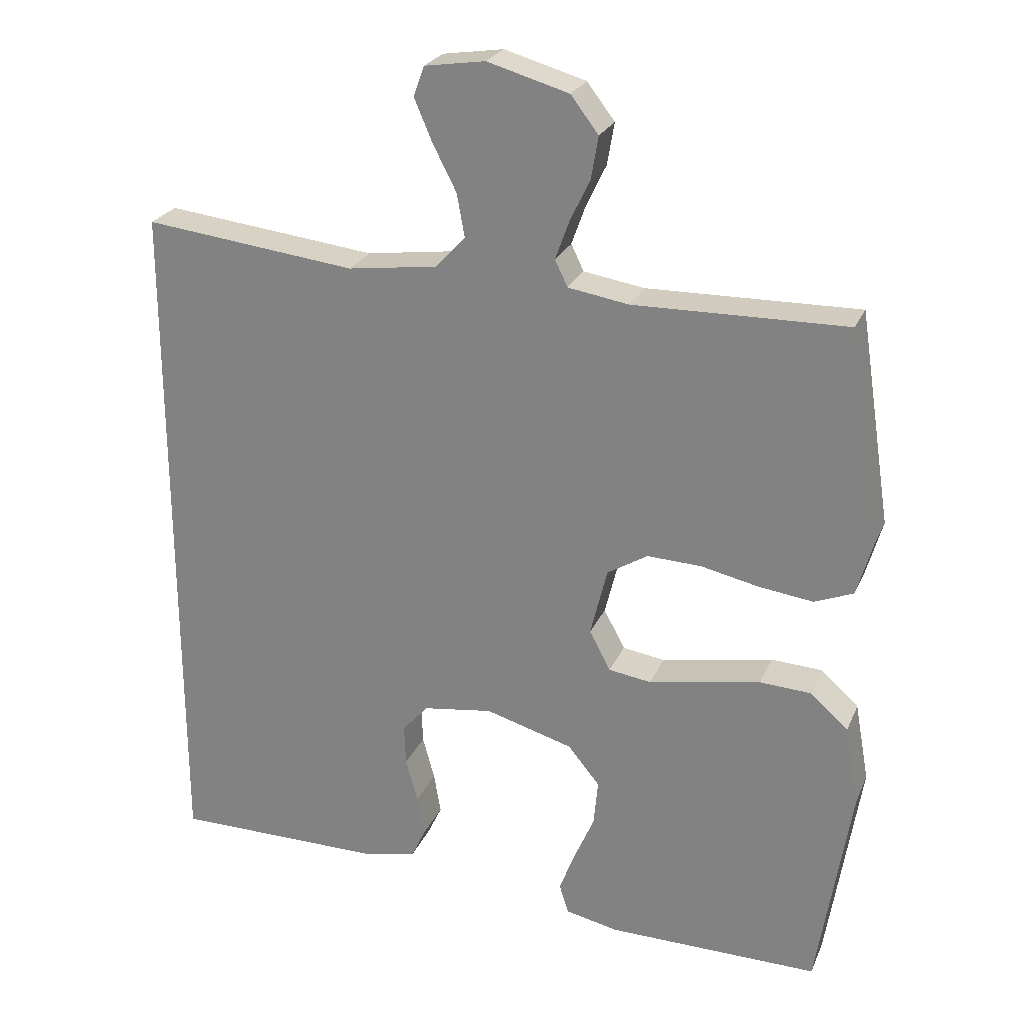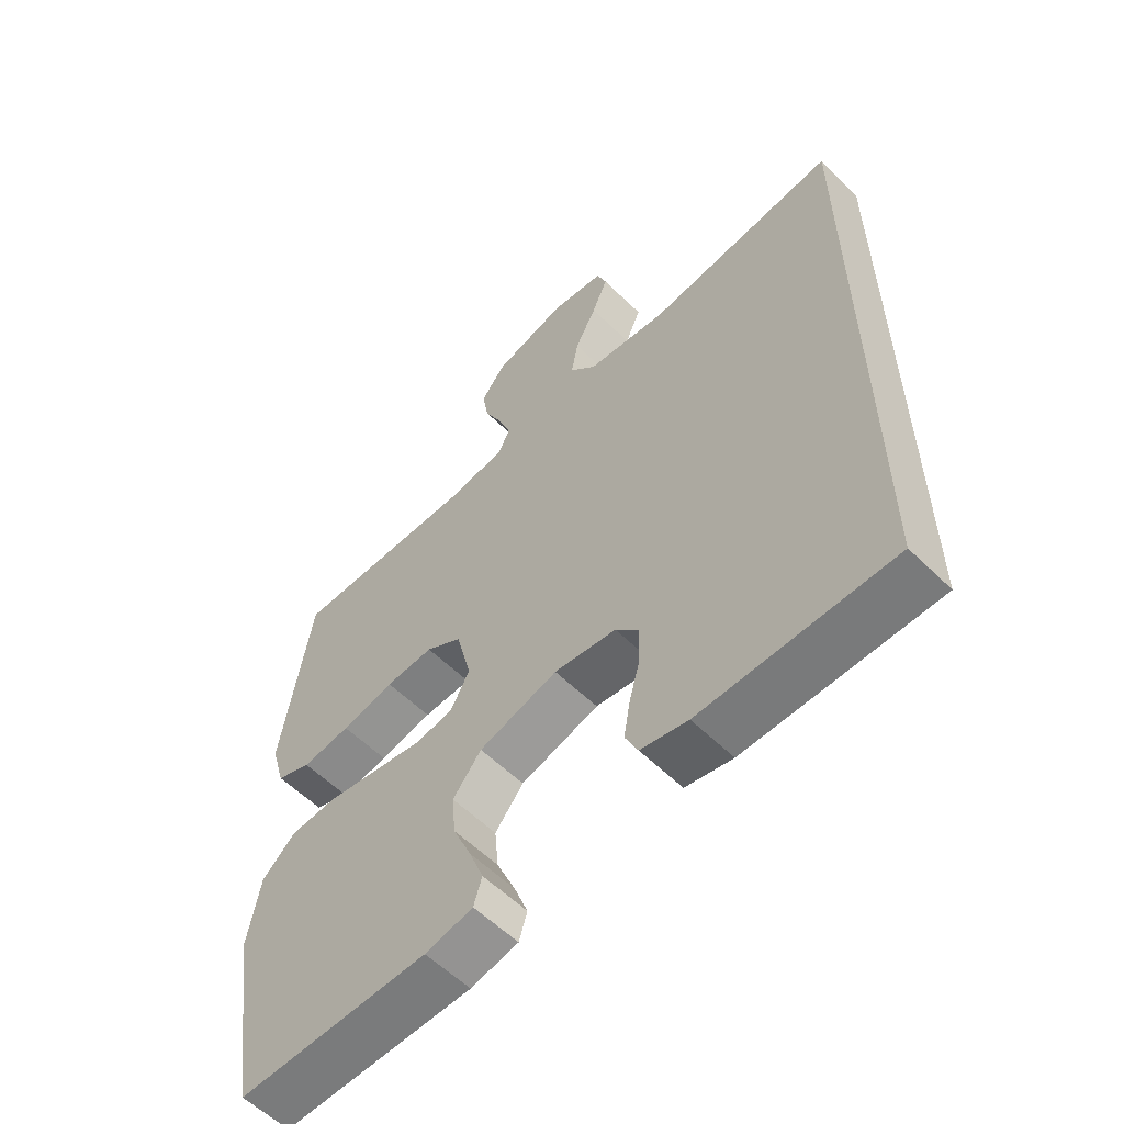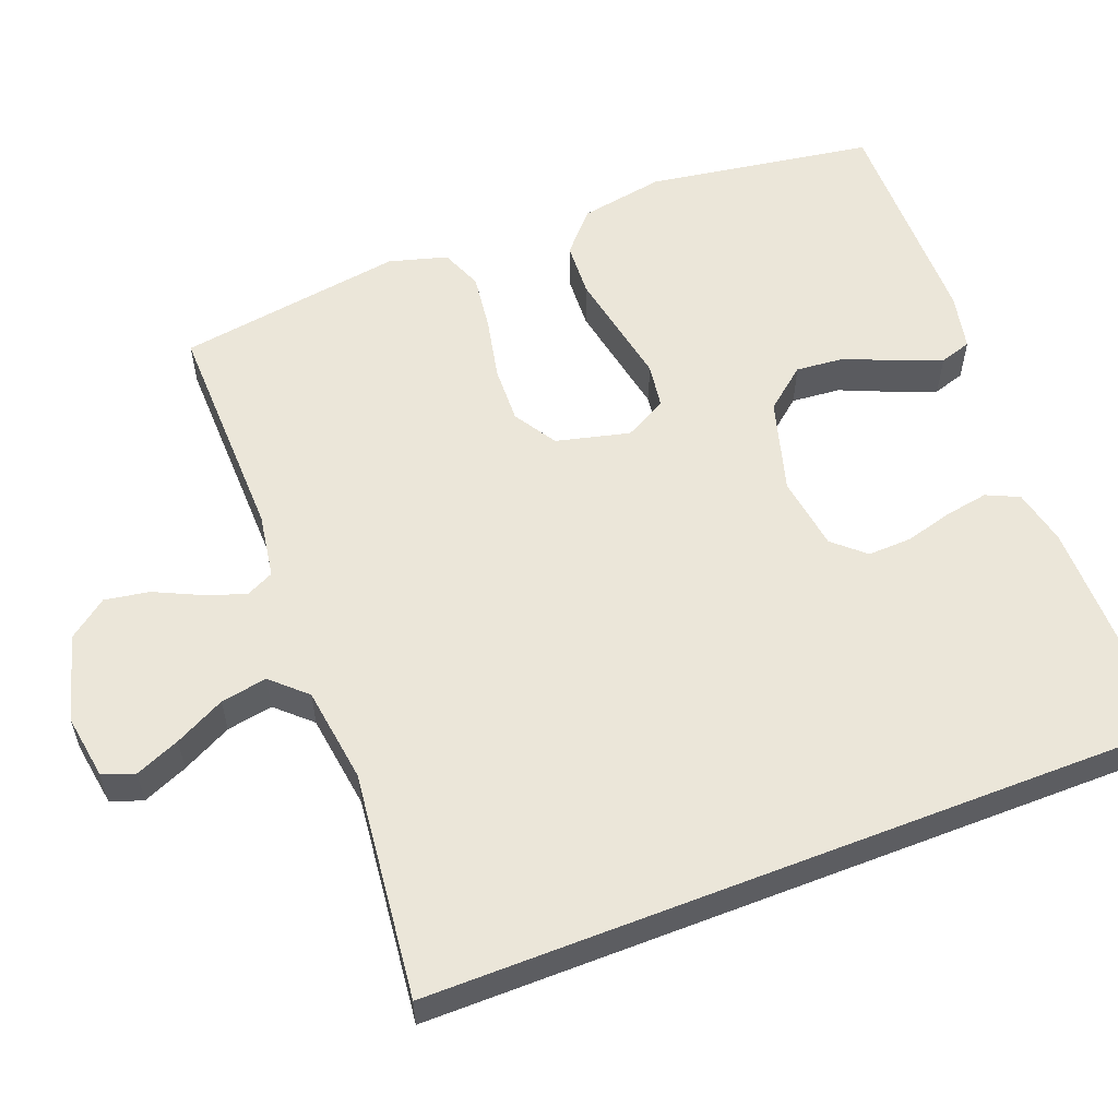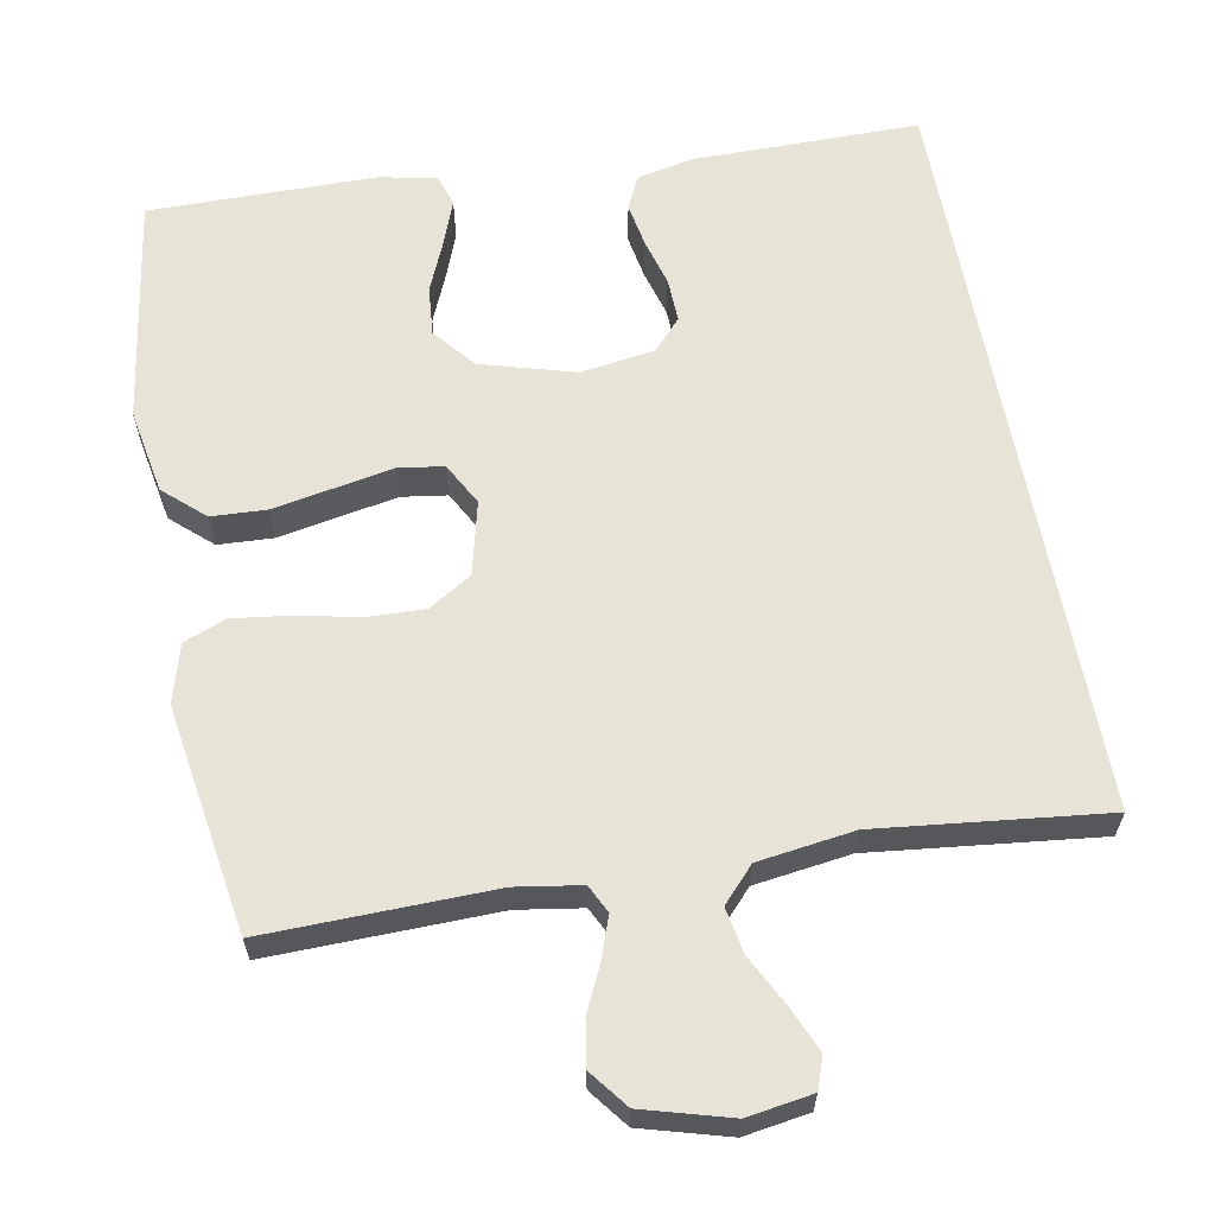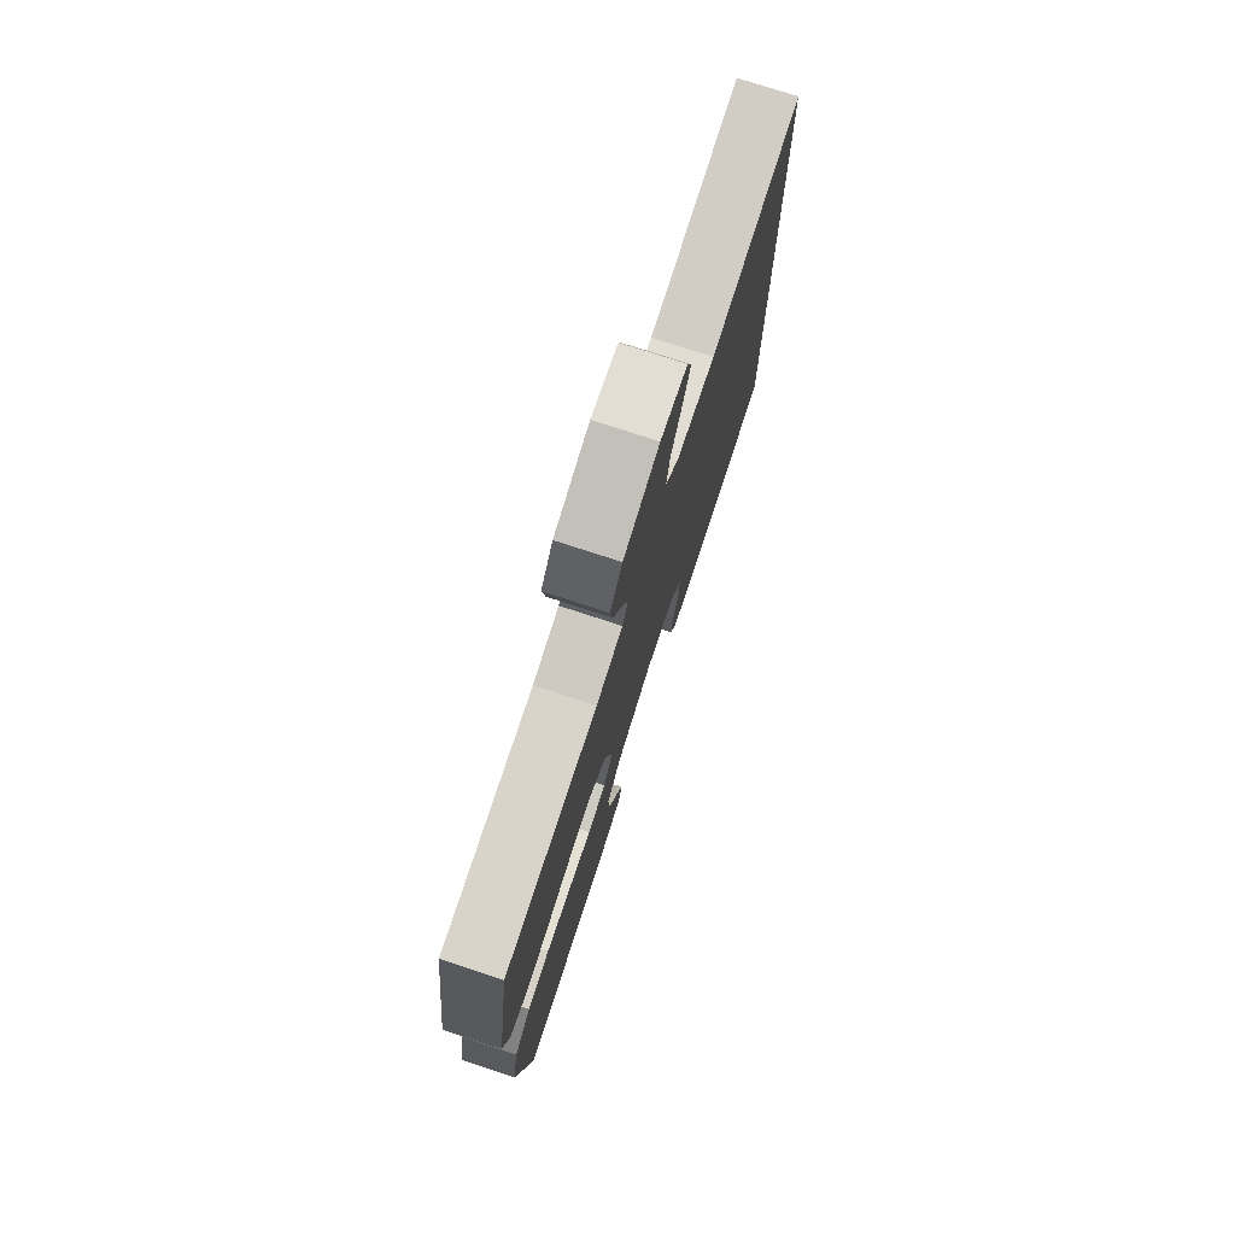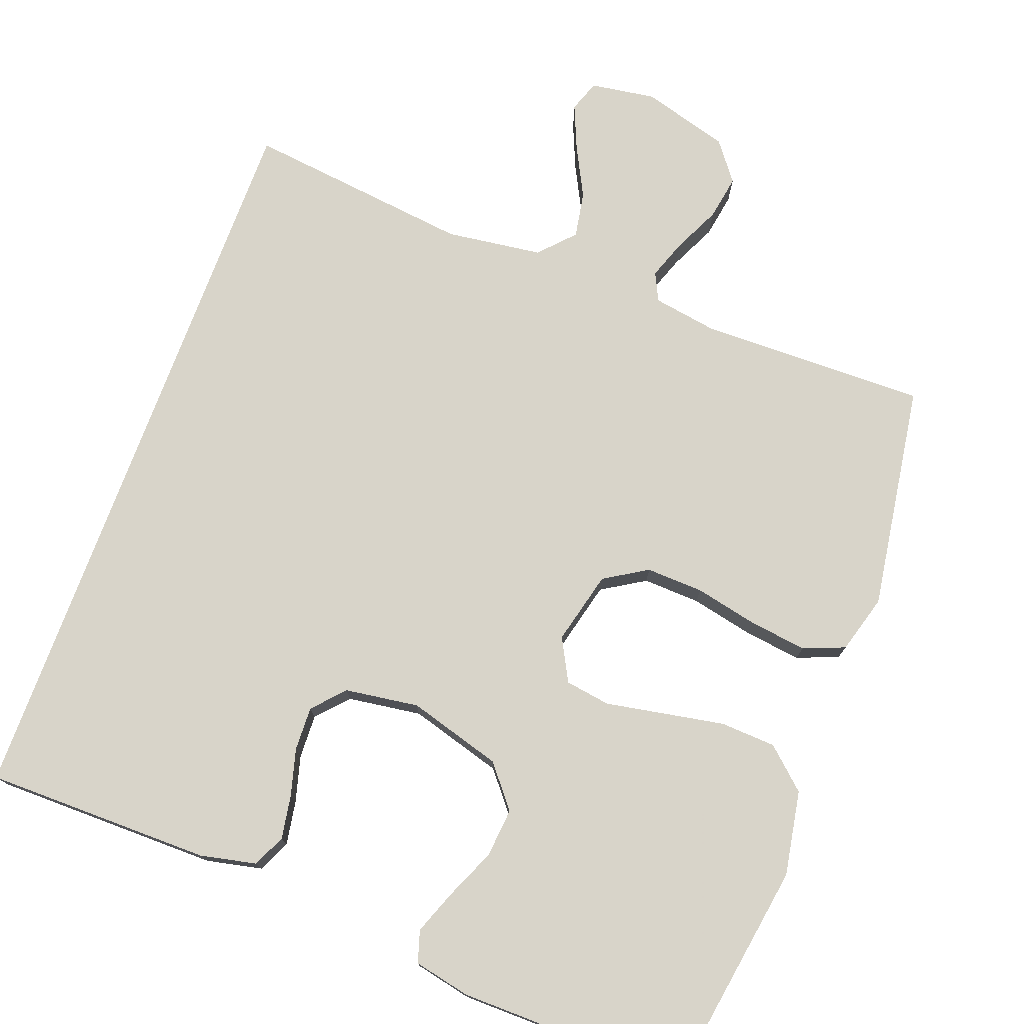
<metadata>
{"format":"obj","ext":"obj","renderer":"f3d","projection":"perspective","resolution":1024,"background":"white","views":[{"elev":24.8,"azim":-160.6,"up":"+Z"},{"elev":-57.9,"azim":44.7,"up":"+Z"},{"elev":56.9,"azim":68.7,"up":"+Y"},{"elev":62.4,"azim":-10.7,"up":"+Y"},{"elev":76.2,"azim":-71.9,"up":"+Z"},{"elev":75.7,"azim":-159.6,"up":"+Y"}]}
</metadata>
<code>
v 0.5 0.07 0.535
v 0.5 0.07 -0.449
v 0.2 0.07 -0.45
v 0.126 0.07 -0.434
v 0.106 0.07 -0.391
v 0.116 0.07 -0.333
v 0.133 0.07 -0.271
v 0.135 0.07 -0.213
v 0.098 0.07 -0.172
v 0 0.07 -0.158
v -0.124 0.07 -0.194
v -0.169 0.07 -0.249
v -0.163 0.07 -0.314
v -0.134 0.07 -0.381
v -0.112 0.07 -0.439
v -0.125 0.07 -0.481
v -0.2 0.07 -0.497
v -0.5 0.07 -0.5
v -0.547 0.07 -0.2
v -0.527 0.07 -0.088
v -0.474 0.07 -0.04
v -0.401 0.07 -0.036
v -0.319 0.07 -0.051
v -0.243 0.07 -0.065
v -0.183 0.07 -0.056
v -0.153 0.07 0
v -0.177 0.07 0.097
v -0.234 0.07 0.132
v -0.31 0.07 0.129
v -0.393 0.07 0.111
v -0.469 0.07 0.101
v -0.524 0.07 0.123
v -0.546 0.07 0.2
v -0.5 0.07 0.5
v -0.2 0.07 0.495
v -0.114 0.07 0.509
v -0.096 0.07 0.546
v -0.115 0.07 0.599
v -0.144 0.07 0.66
v -0.154 0.07 0.719
v -0.115 0.07 0.77
v 0 0.07 0.803
v 0.086 0.07 0.79
v 0.101 0.07 0.748
v 0.076 0.07 0.689
v 0.042 0.07 0.623
v 0.031 0.07 0.562
v 0.073 0.07 0.517
v 0.2 0.07 0.5
v 0.5 0 0.535
v 0.5 0 -0.449
v 0.2 0 -0.45
v 0.126 0 -0.434
v 0.106 0 -0.391
v 0.116 0 -0.333
v 0.133 0 -0.271
v 0.135 0 -0.213
v 0.098 0 -0.172
v 0 0 -0.158
v -0.124 0 -0.194
v -0.169 0 -0.249
v -0.163 0 -0.314
v -0.134 0 -0.381
v -0.112 0 -0.439
v -0.125 0 -0.481
v -0.2 0 -0.497
v -0.5 0 -0.5
v -0.547 0 -0.2
v -0.527 0 -0.088
v -0.474 0 -0.04
v -0.401 0 -0.036
v -0.319 0 -0.051
v -0.243 0 -0.065
v -0.183 0 -0.056
v -0.153 0 0
v -0.177 0 0.097
v -0.234 0 0.132
v -0.31 0 0.129
v -0.393 0 0.111
v -0.469 0 0.101
v -0.524 0 0.123
v -0.546 0 0.2
v -0.5 0 0.5
v -0.2 0 0.495
v -0.114 0 0.509
v -0.096 0 0.546
v -0.115 0 0.599
v -0.144 0 0.66
v -0.154 0 0.719
v -0.115 0 0.77
v 0 0 0.803
v 0.086 0 0.79
v 0.101 0 0.748
v 0.076 0 0.689
v 0.042 0 0.623
v 0.031 0 0.562
v 0.073 0 0.517
v 0.2 0 0.5
f 44 45 46
f 43 44 46
f 42 43 46
f 41 42 46
f 40 41 46
f 39 40 46
f 38 39 46
f 37 38 46 47
f 36 37 47 48
f 33 34 35
f 32 33 35
f 31 32 35
f 30 31 35
f 29 30 35
f 36 48 49
f 35 36 49
f 29 35 49
f 28 29 49
f 22 23 24
f 21 22 24
f 20 21 24
f 19 20 24
f 18 19 24
f 17 18 24
f 16 17 24
f 13 14 15 16
f 13 16 24
f 12 13 24
f 11 12 24 25
f 5 6 7
f 4 5 7
f 3 4 7
f 2 3 7
f 1 2 7
f 1 7 8
f 27 28 49 1
f 10 11 25 26
f 26 27 1
f 10 26 1
f 9 10 1
f 1 8 9
f 95 94 93
f 95 93 92
f 95 92 91
f 95 91 90
f 95 90 89
f 95 89 88
f 95 88 87
f 96 95 87 86
f 97 96 86 85
f 84 83 82
f 84 82 81
f 84 81 80
f 84 80 79
f 84 79 78
f 98 97 85
f 98 85 84
f 98 84 78
f 98 78 77
f 73 72 71
f 73 71 70
f 73 70 69
f 73 69 68
f 73 68 67
f 73 67 66
f 73 66 65
f 65 64 63 62
f 73 65 62
f 73 62 61
f 74 73 61 60
f 56 55 54
f 56 54 53
f 56 53 52
f 56 52 51
f 56 51 50
f 57 56 50
f 50 98 77 76
f 75 74 60 59
f 50 76 75
f 50 75 59
f 50 59 58
f 58 57 50
f 1 50 51 2
f 2 51 52 3
f 3 52 53 4
f 4 53 54 5
f 5 54 55 6
f 6 55 56 7
f 7 56 57 8
f 8 57 58 9
f 9 58 59 10
f 10 59 60 11
f 11 60 61 12
f 12 61 62 13
f 13 62 63 14
f 14 63 64 15
f 15 64 65 16
f 16 65 66 17
f 17 66 67 18
f 18 67 68 19
f 19 68 69 20
f 20 69 70 21
f 21 70 71 22
f 22 71 72 23
f 23 72 73 24
f 24 73 74 25
f 25 74 75 26
f 26 75 76 27
f 27 76 77 28
f 28 77 78 29
f 29 78 79 30
f 30 79 80 31
f 31 80 81 32
f 32 81 82 33
f 33 82 83 34
f 34 83 84 35
f 35 84 85 36
f 36 85 86 37
f 37 86 87 38
f 38 87 88 39
f 39 88 89 40
f 40 89 90 41
f 41 90 91 42
f 42 91 92 43
f 43 92 93 44
f 44 93 94 45
f 45 94 95 46
f 46 95 96 47
f 47 96 97 48
f 48 97 98 49
f 49 98 50 1

</code>
